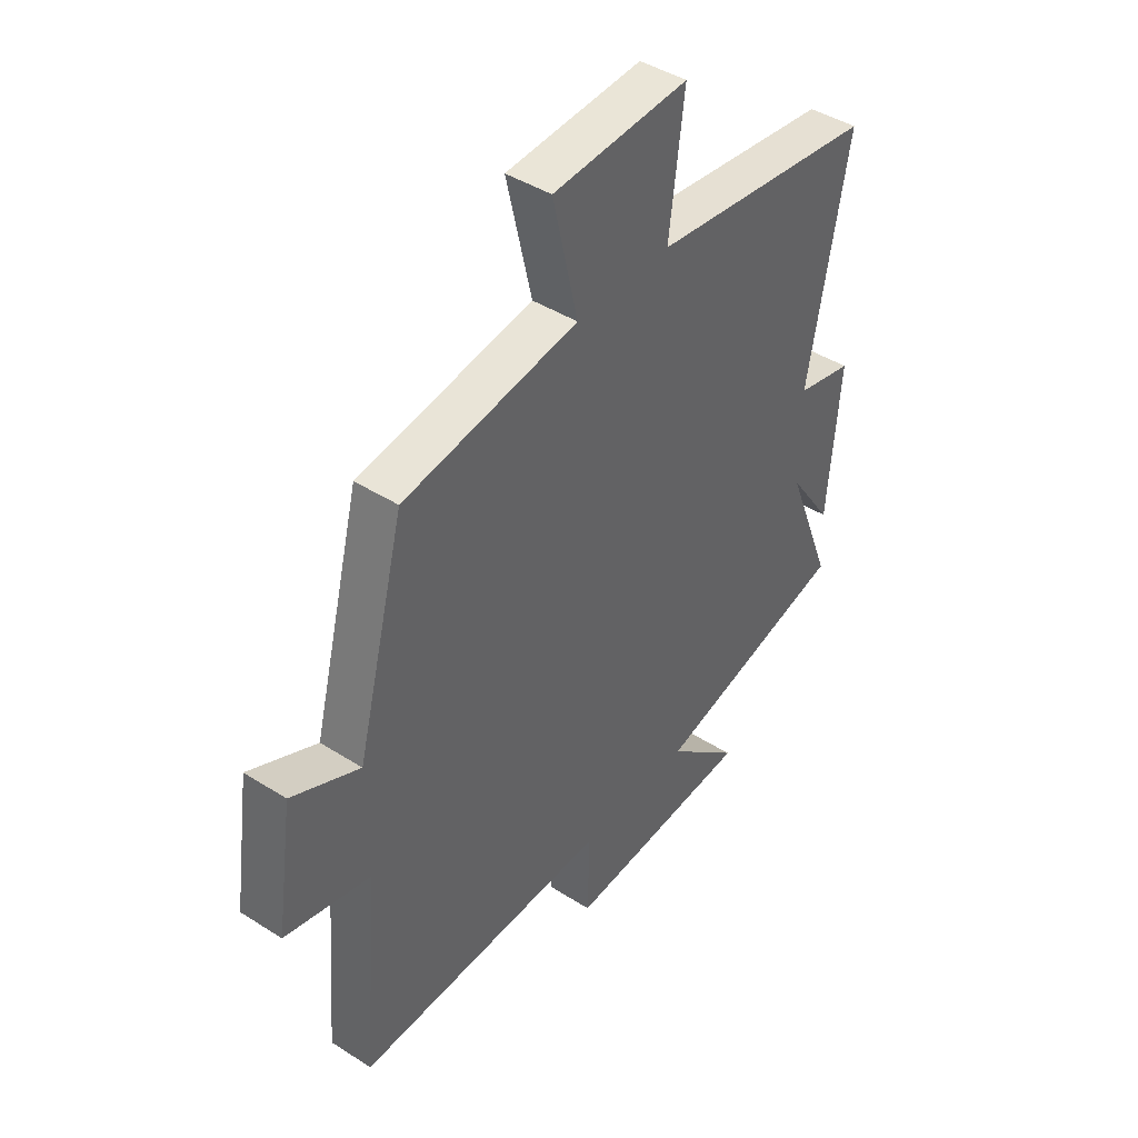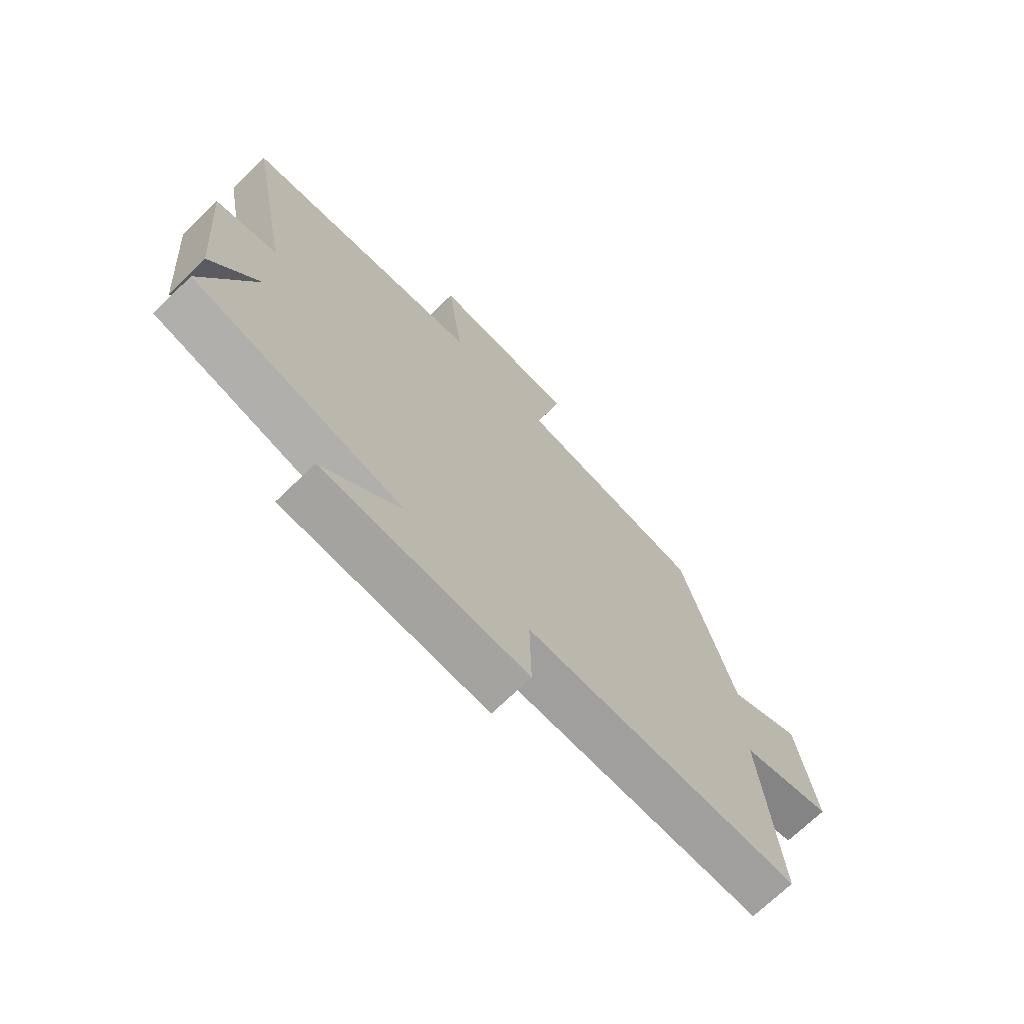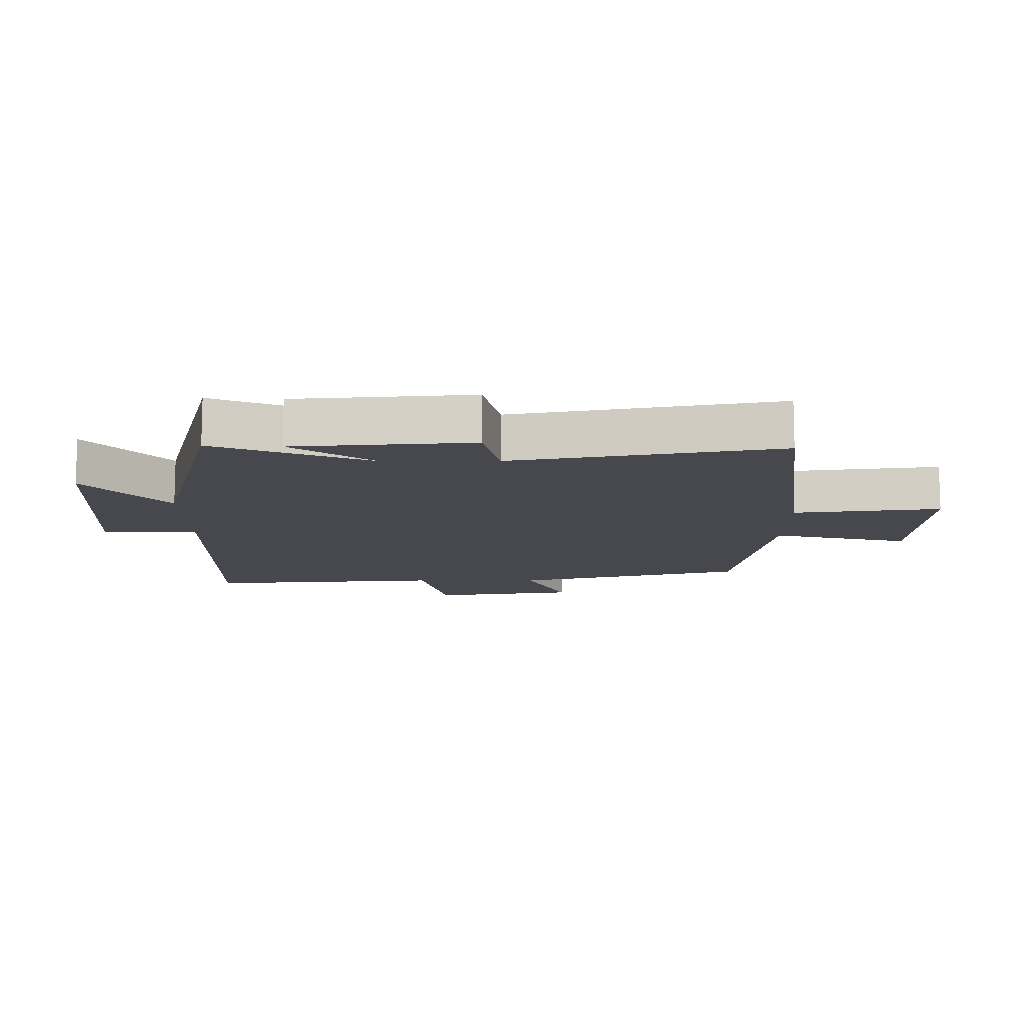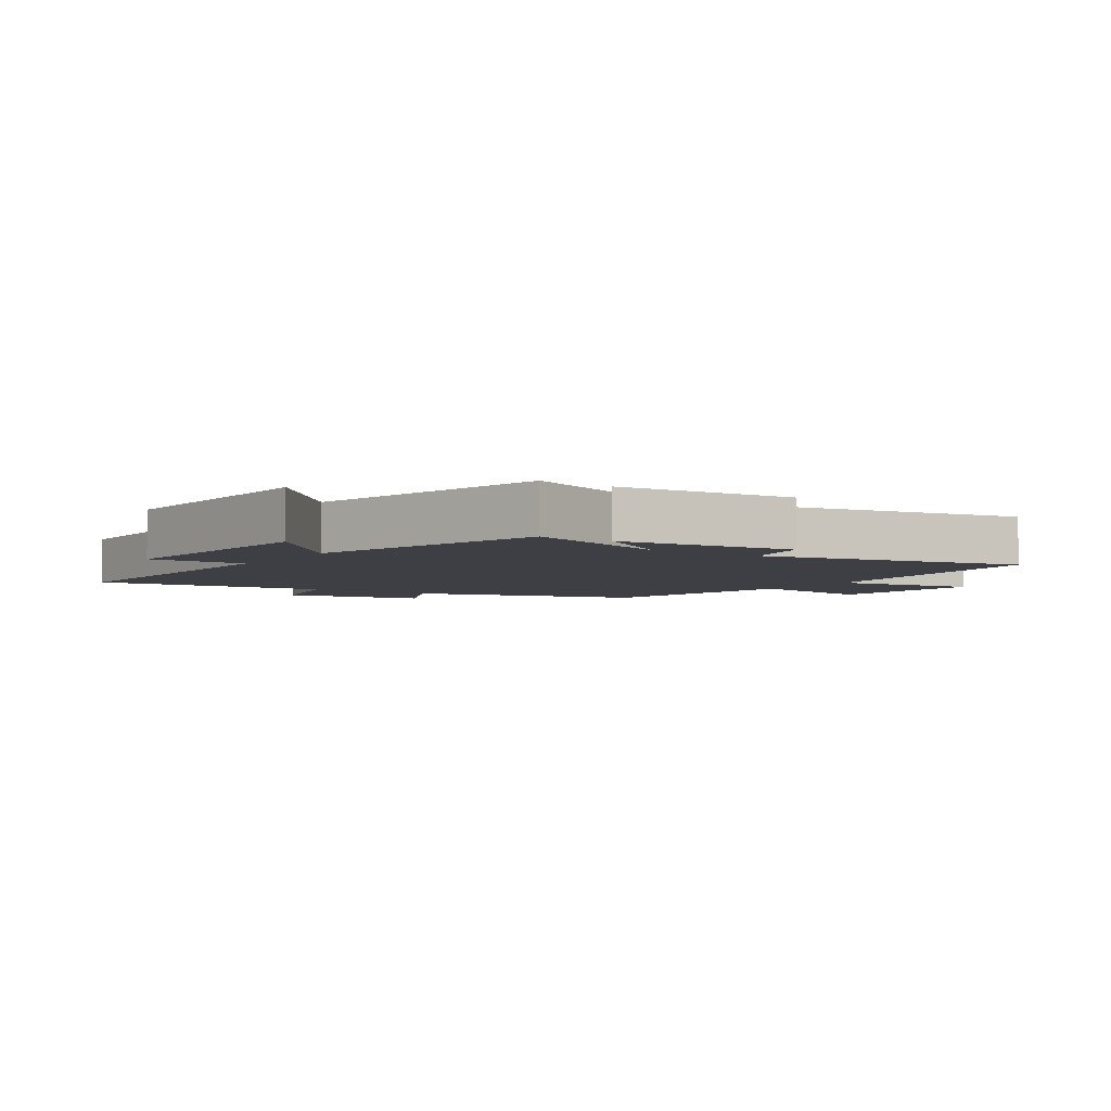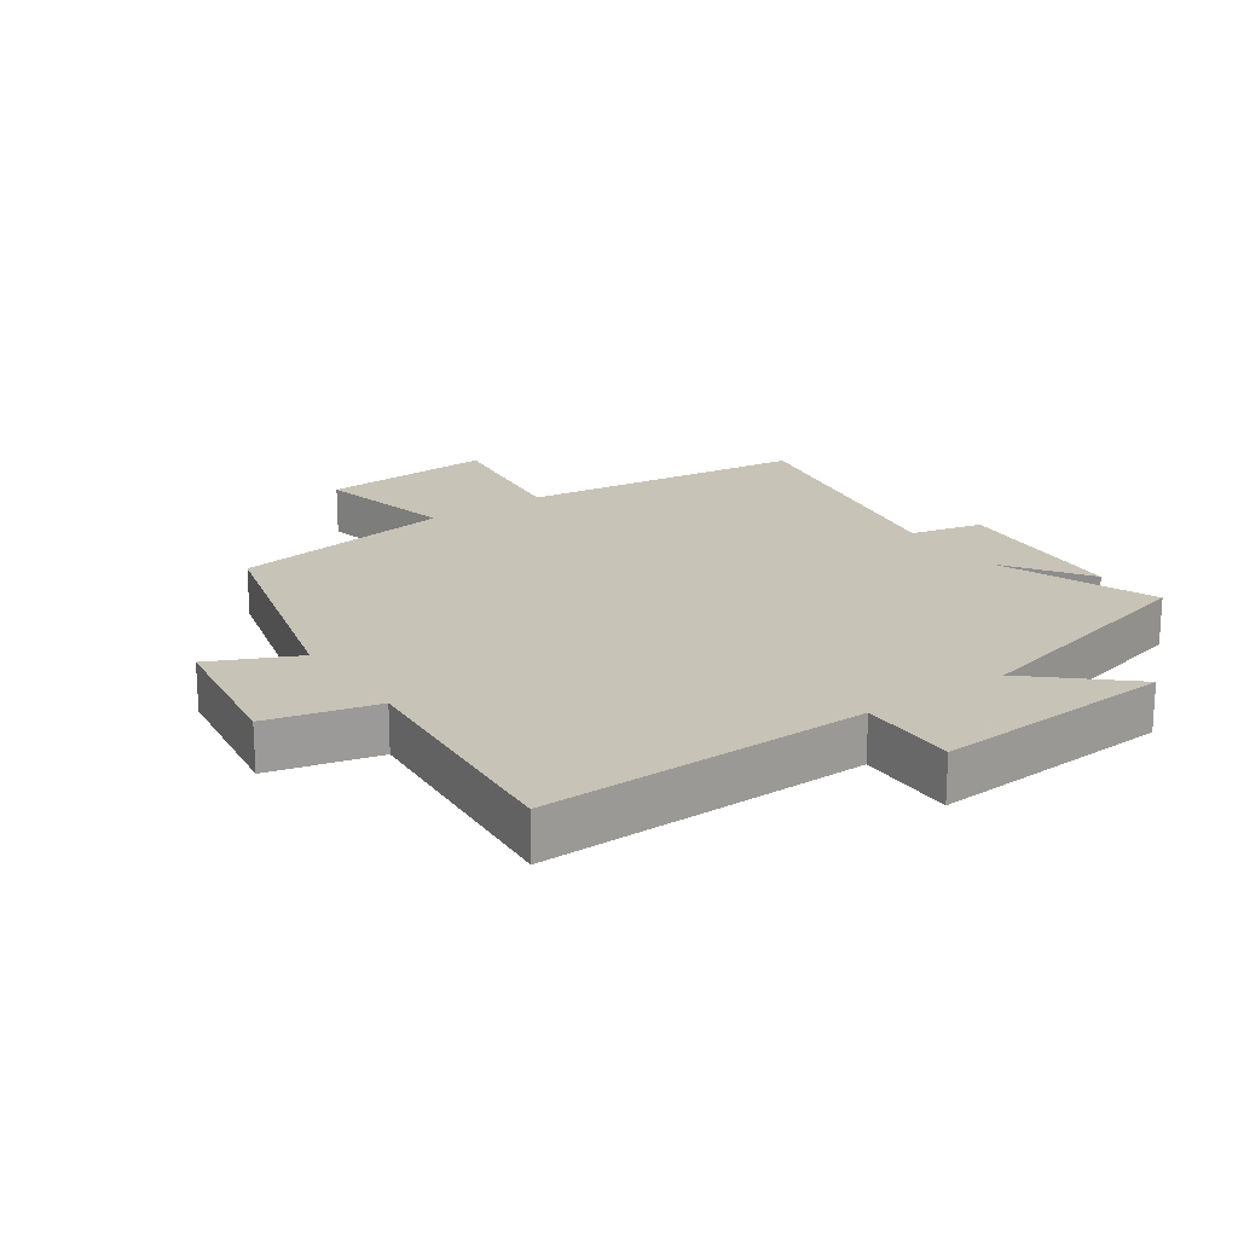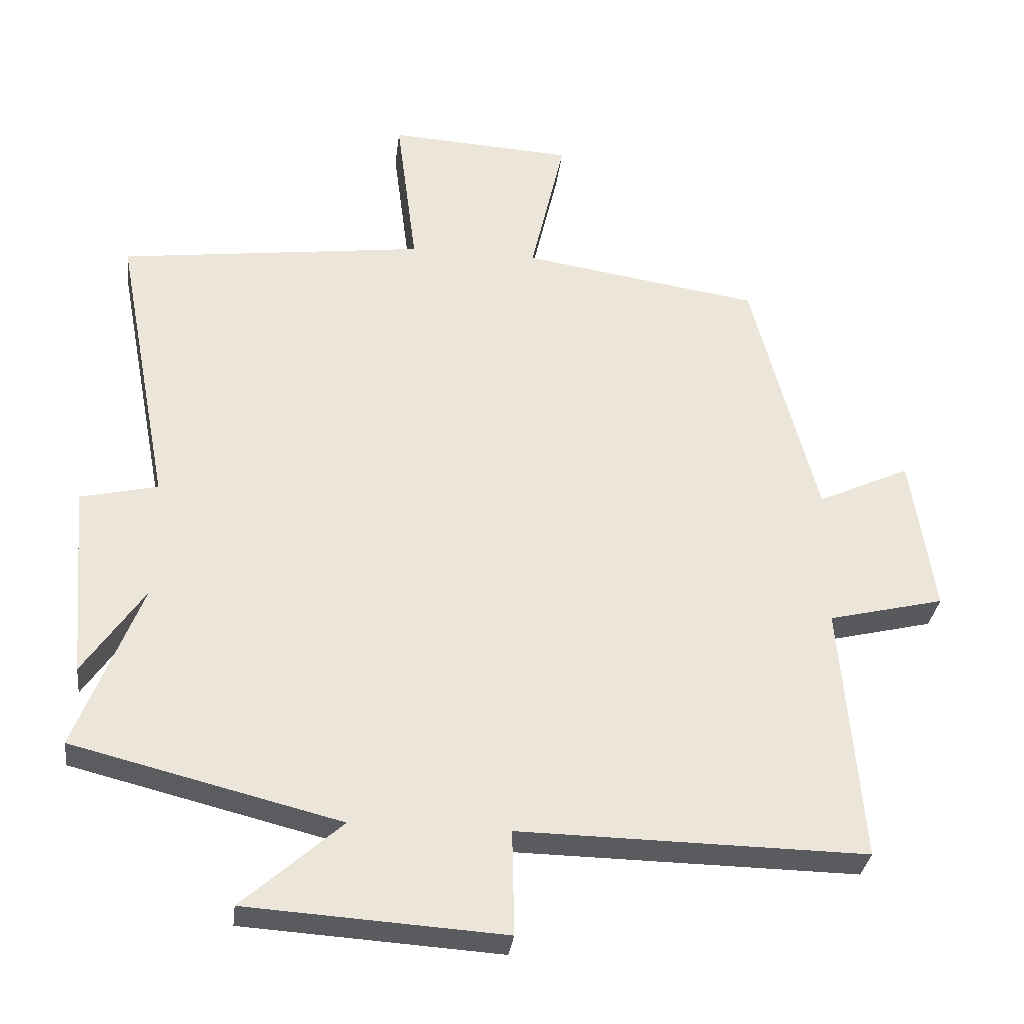
<metadata>
{"format":"obj","ext":"obj","renderer":"f3d","projection":"perspective","resolution":1024,"background":"white","views":[{"elev":43.3,"azim":127.0,"up":"+Z"},{"elev":-70.8,"azim":-45.9,"up":"+Z"},{"elev":-11.9,"azim":-90.1,"up":"+Y"},{"elev":-4.4,"azim":-123.9,"up":"+Y"},{"elev":19.8,"azim":145.3,"up":"+Y"},{"elev":-32.0,"azim":-6.9,"up":"+Z"}]}
</metadata>
<code>
v -0.58 0.07 0.443
v -0.133 0.07 0.5
v -0.163 0.07 0.734
v 0.107 0.07 0.718
v 0.057 0.07 0.5
v 0.404 0.07 0.446
v 0.5 0.07 0.077
v 0.635 0.07 0.14
v 0.669 0.07 -0.09
v 0.5 0.07 -0.131
v 0.531 0.07 -0.508
v 0.024 0.07 -0.5
v 0.027 0.07 -0.653
v -0.349 0.07 -0.629
v -0.204 0.07 -0.5
v -0.595 0.07 -0.402
v -0.5 0.07 -0.157
v -0.589 0.07 -0.287
v -0.613 0.07 -0.003
v -0.5 0.07 0.023
v -0.58 0 0.443
v -0.133 0 0.5
v -0.163 0 0.734
v 0.107 0 0.718
v 0.057 0 0.5
v 0.404 0 0.446
v 0.5 0 0.077
v 0.635 0 0.14
v 0.669 0 -0.09
v 0.5 0 -0.131
v 0.531 0 -0.508
v 0.024 0 -0.5
v 0.027 0 -0.653
v -0.349 0 -0.629
v -0.204 0 -0.5
v -0.595 0 -0.402
v -0.5 0 -0.157
v -0.589 0 -0.287
v -0.613 0 -0.003
v -0.5 0 0.023
f 17 18 19 20
f 15 16 17
f 15 17 20
f 12 13 14 15
f 20 1 2
f 15 20 2
f 12 15 2
f 12 2 3
f 11 12 3
f 10 11 3
f 7 8 9 10
f 5 6 7 10
f 3 4 5
f 3 5 10
f 40 39 38 37
f 37 36 35
f 40 37 35
f 35 34 33 32
f 22 21 40
f 22 40 35
f 22 35 32
f 23 22 32
f 23 32 31
f 23 31 30
f 30 29 28 27
f 30 27 26 25
f 25 24 23
f 30 25 23
f 1 21 22 2
f 2 22 23 3
f 3 23 24 4
f 4 24 25 5
f 5 25 26 6
f 6 26 27 7
f 7 27 28 8
f 8 28 29 9
f 9 29 30 10
f 10 30 31 11
f 11 31 32 12
f 12 32 33 13
f 13 33 34 14
f 14 34 35 15
f 15 35 36 16
f 16 36 37 17
f 17 37 38 18
f 18 38 39 19
f 19 39 40 20
f 20 40 21 1

</code>
